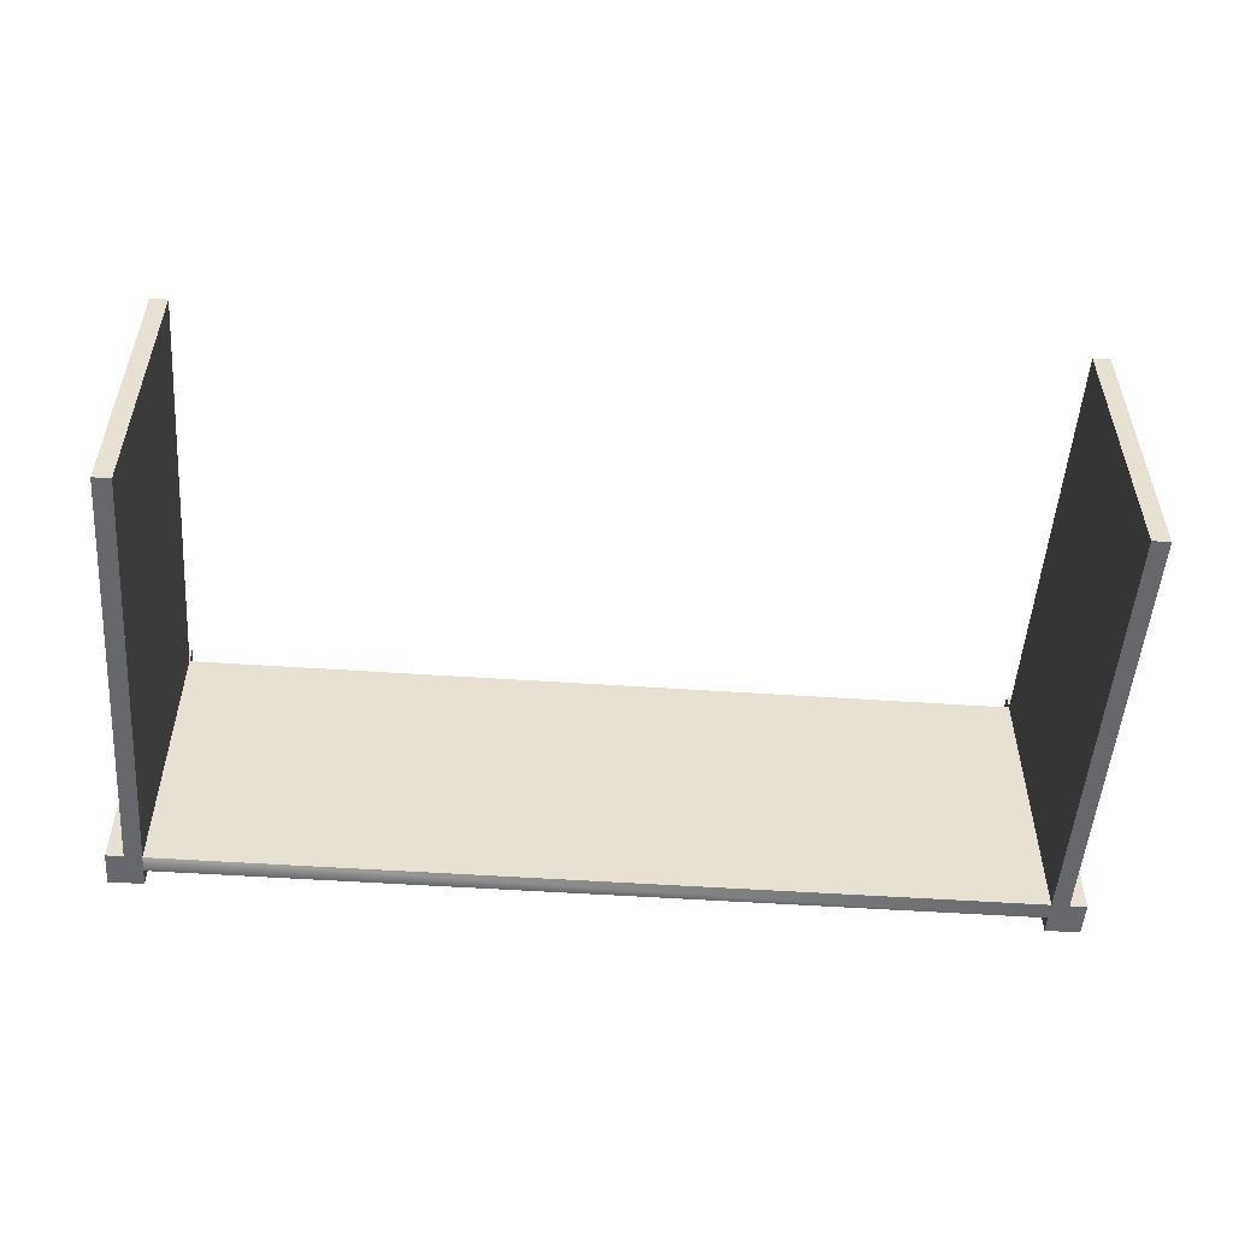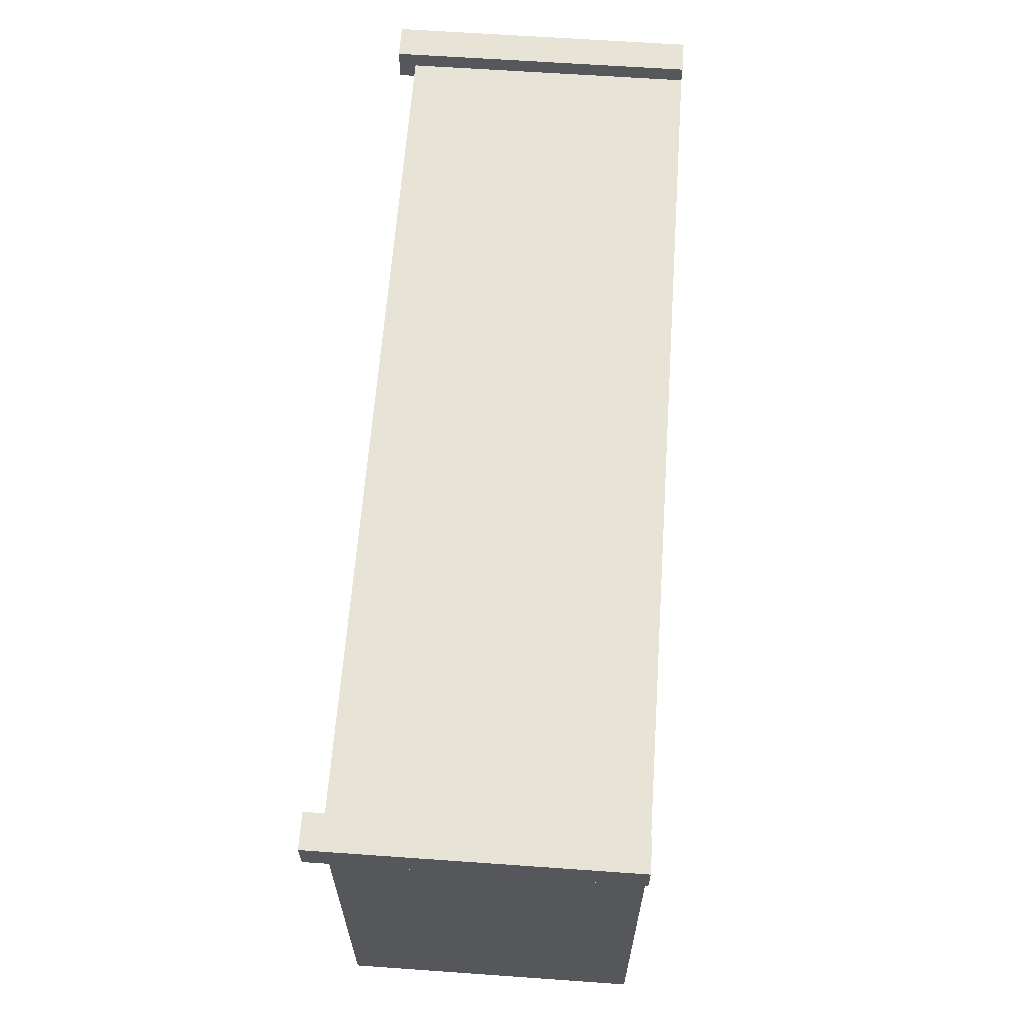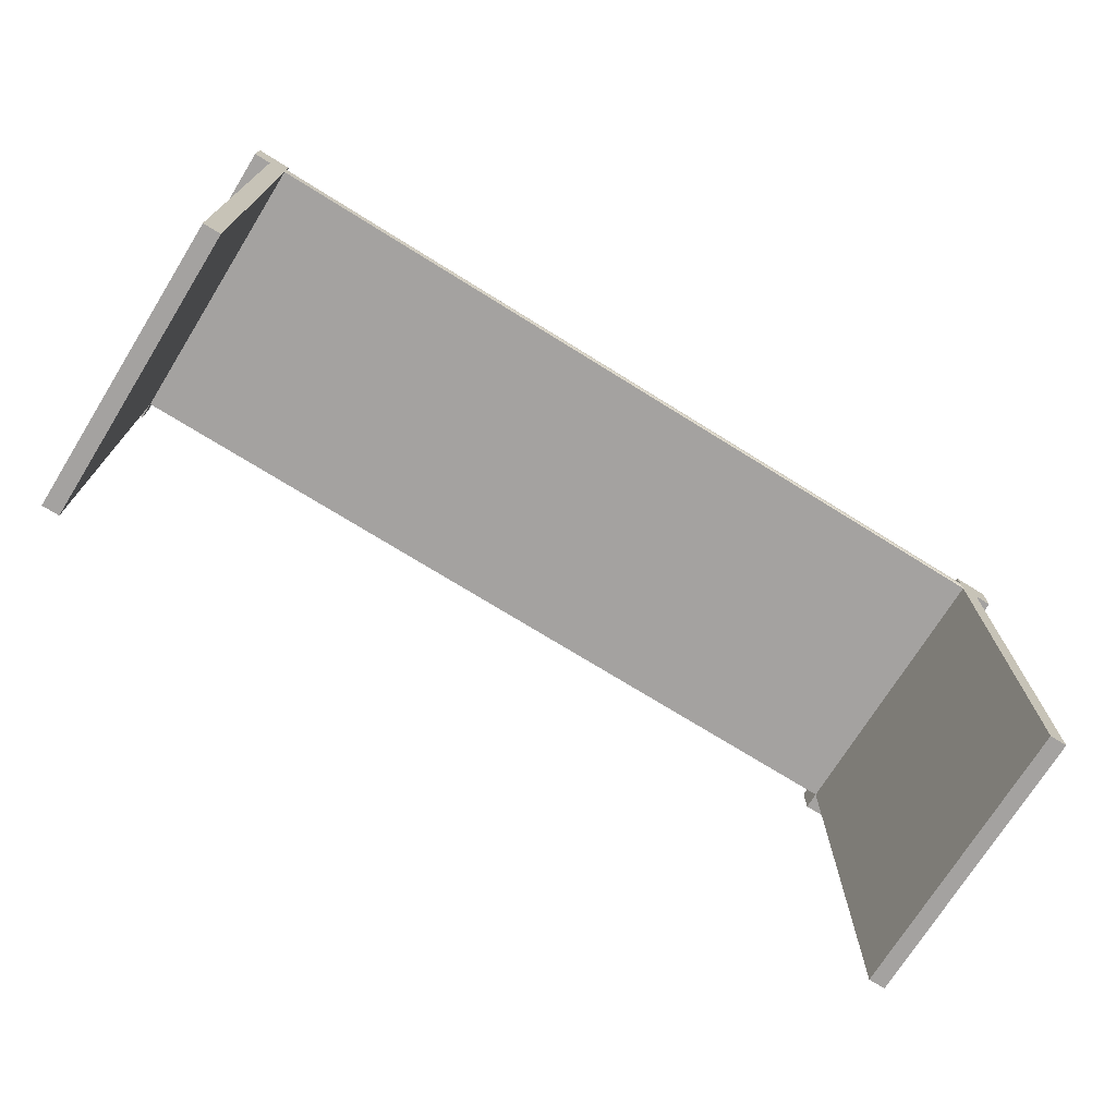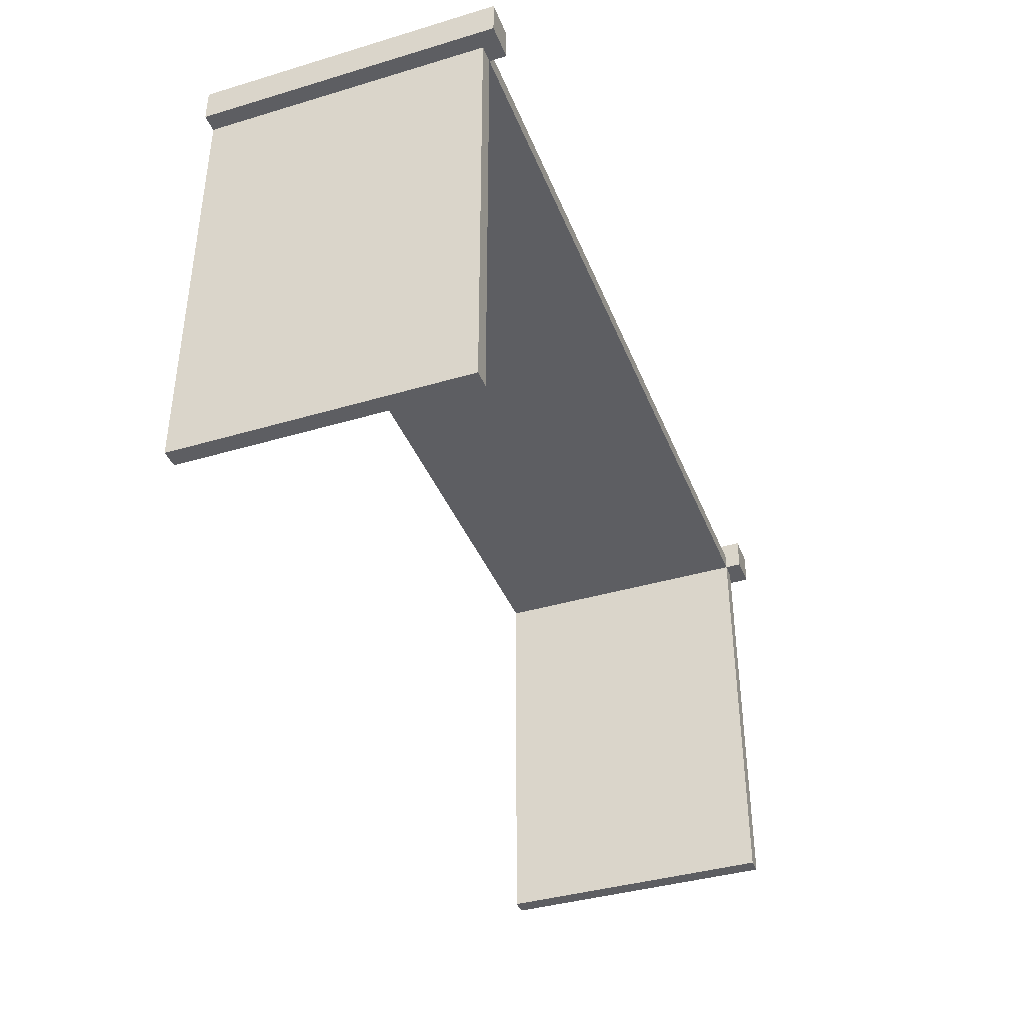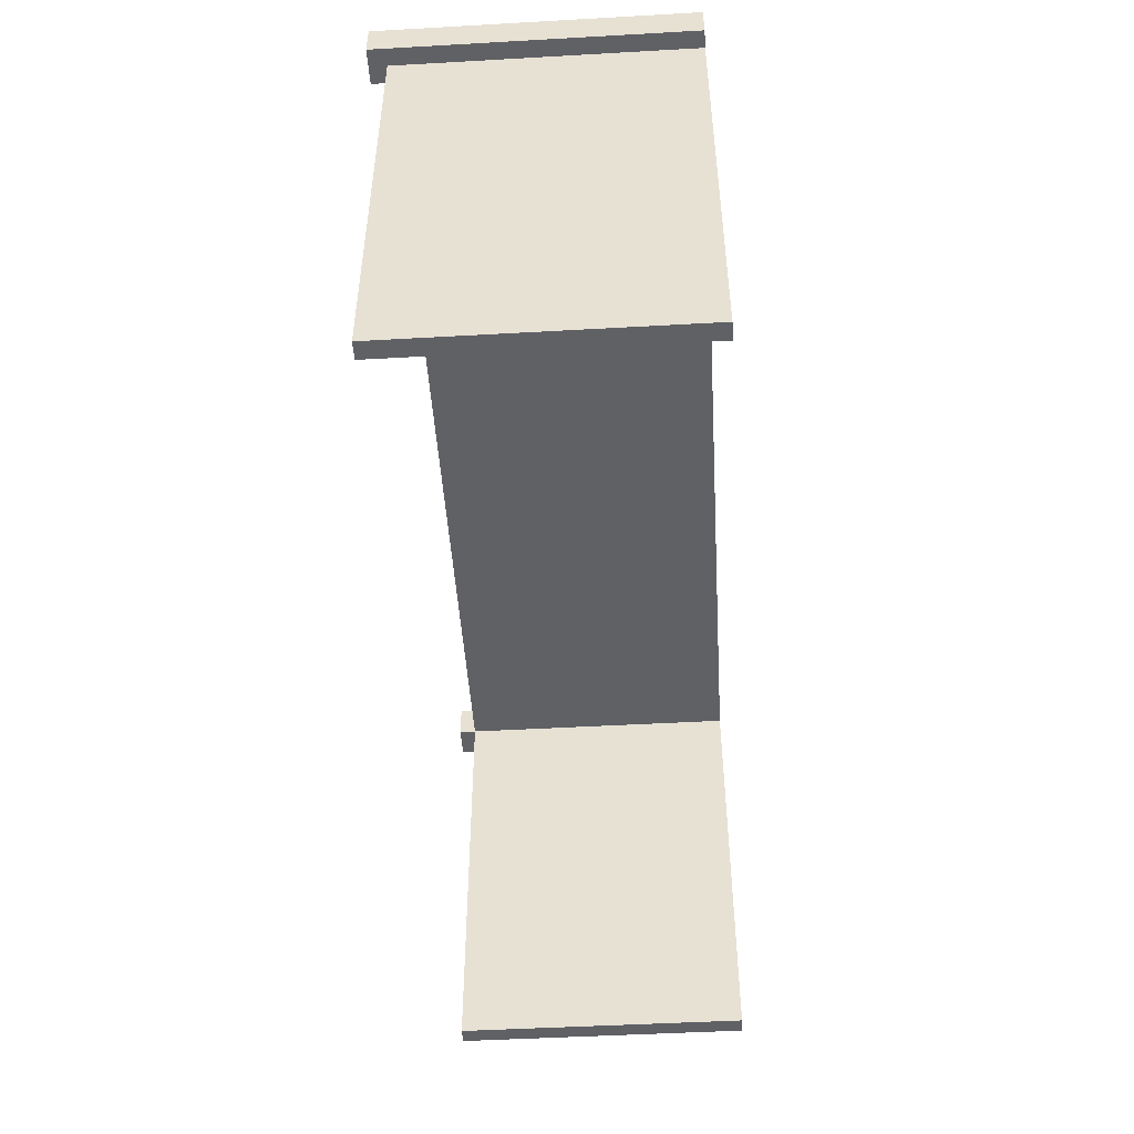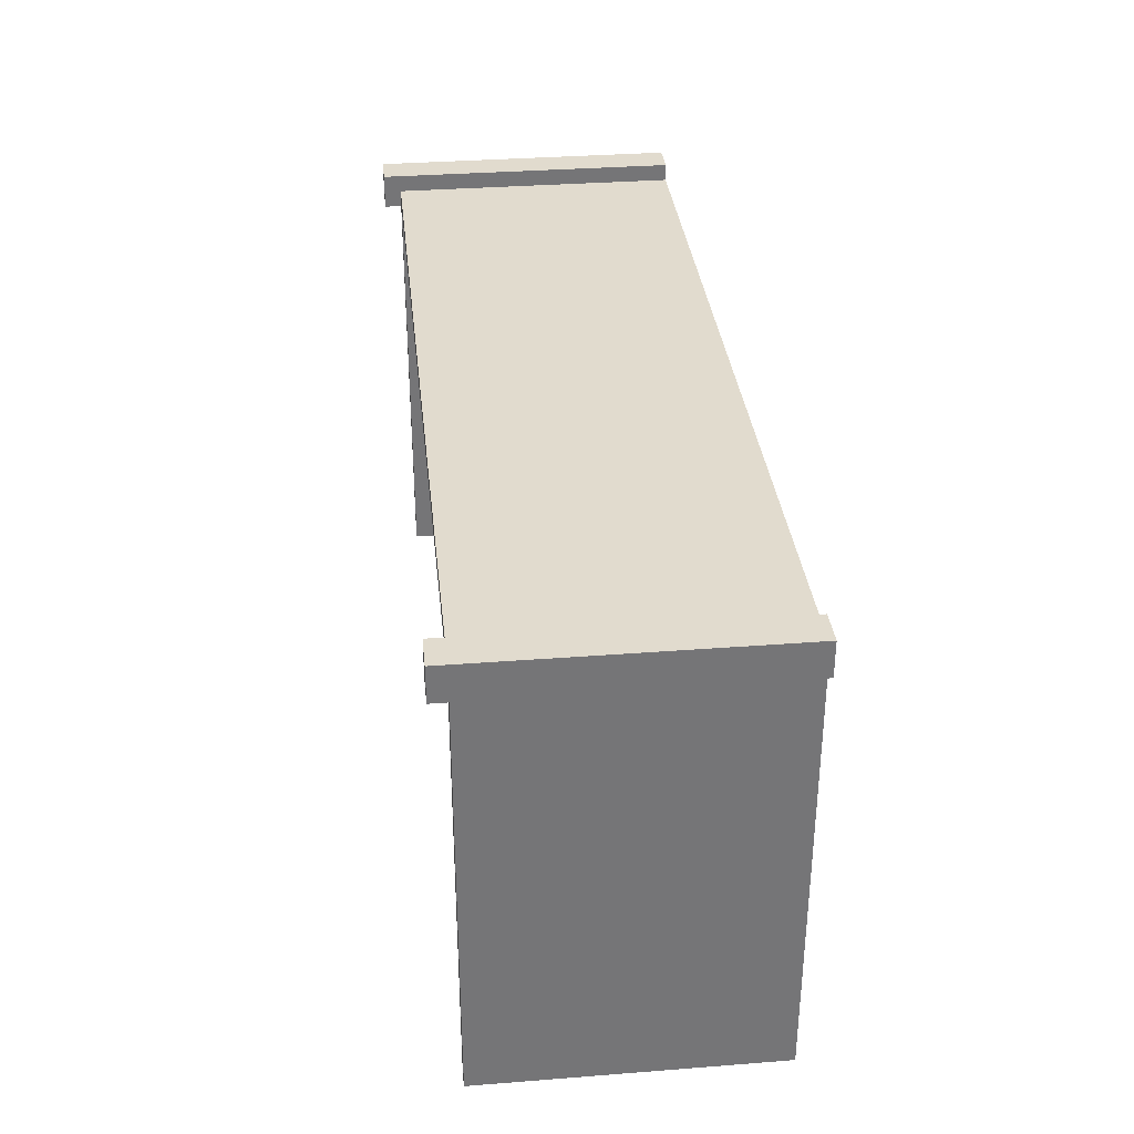
<metadata>
{"format":"obj","ext":"obj","renderer":"f3d","projection":"perspective","resolution":1024,"background":"white","views":[{"elev":-52.0,"azim":175.8,"up":"+Y"},{"elev":62.6,"azim":-85.9,"up":"+Z"},{"elev":-72.7,"azim":-31.9,"up":"+Z"},{"elev":-39.2,"azim":110.4,"up":"+Z"},{"elev":-48.3,"azim":-86.4,"up":"+Z"},{"elev":33.8,"azim":-96.0,"up":"+Z"}]}
</metadata>
<code>
o fence_small
v 0.37 0.25 -0.2
v 0.385 0 -0.2
v 0.37 0 -0.2
v 0.385 0.25 -0.2
v -0.4 0.265 0.17
v -0.385 -0 0.17
v -0.4 -0 0.17
v -0.385 0.25 0.17
v -0.37 0.25 0.17
v -0.37 0.265 0.17
v 0.37 -0 0.17
v -0.37 -0 0.17
v 0.37 0.25 0.17
v 0.37 0.265 0.17
v 0.385 0.25 0.17
v 0.4 0.265 0.17
v 0.4 -0 0.17
v 0.385 -0 0.17
v 0.37 0.25 0.185
v -0.37 -0 0.185
v 0.37 -0 0.185
v -0.37 0.25 0.185
v 0.37 0.265 0.2
v 0.37 -0 0.2
v -0.385 0.25 -0.2
v -0.385 0 -0.2
v 0.4 0.265 0.2
v 0.4 -0 0.2
v -0.37 0.265 0.2
v -0.4 0.265 0.2
v -0.4 -0 0.2
v -0.37 -0 0.2
v -0.37 0 -0.2
v -0.37 0.25 -0.2
f 1 2 3
f 2 1 4
f 5 6 7
f 6 5 8
f 8 5 9
f 9 5 10
f 9 11 12
f 11 9 13
f 14 15 13
f 16 15 14
f 17 15 16
f 15 17 18
f 19 20 21
f 20 19 22
f 11 1 3
f 1 11 13
f 19 14 13
f 14 19 23
f 23 19 24
f 24 19 21
f 6 25 26
f 25 6 8
f 27 17 16
f 17 27 28
f 5 29 10
f 29 5 30
f 31 20 32
f 20 31 12
f 12 31 6
f 12 6 26
f 6 31 7
f 26 33 12
f 11 20 12
f 20 11 21
f 11 24 21
f 3 24 11
f 2 24 3
f 18 24 2
f 17 24 18
f 24 17 28
f 29 9 10
f 9 29 22
f 22 29 20
f 20 29 32
f 9 33 34
f 33 9 12
f 32 30 31
f 30 32 29
f 13 22 19
f 22 13 9
f 4 13 15
f 13 4 1
f 25 9 34
f 9 25 8
f 27 24 28
f 24 27 23
f 15 2 4
f 2 15 18
f 31 5 7
f 5 31 30
f 25 33 26
f 33 25 34
f 16 23 27
f 23 16 14

</code>
